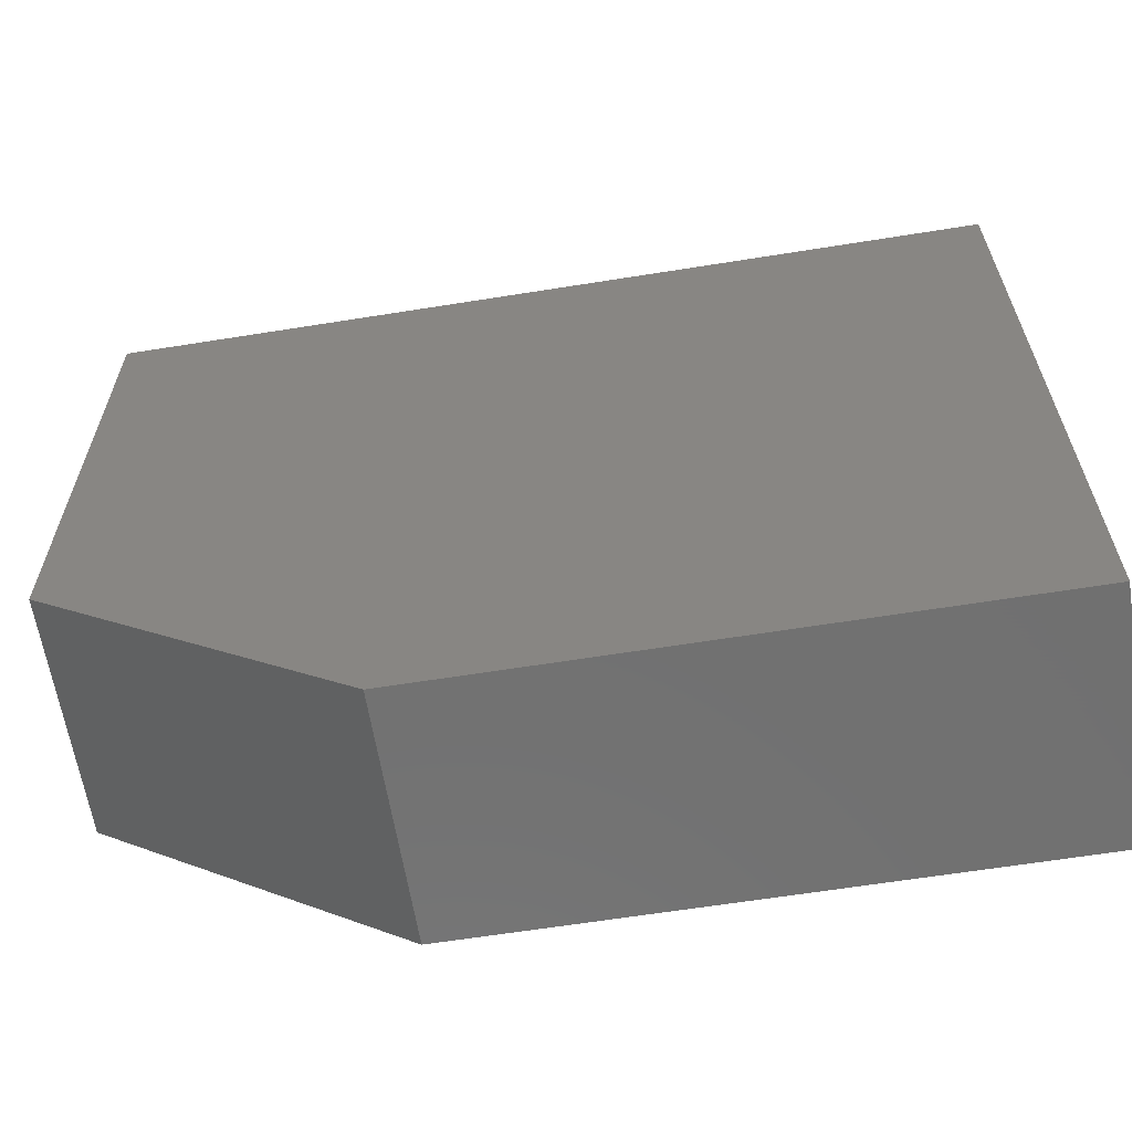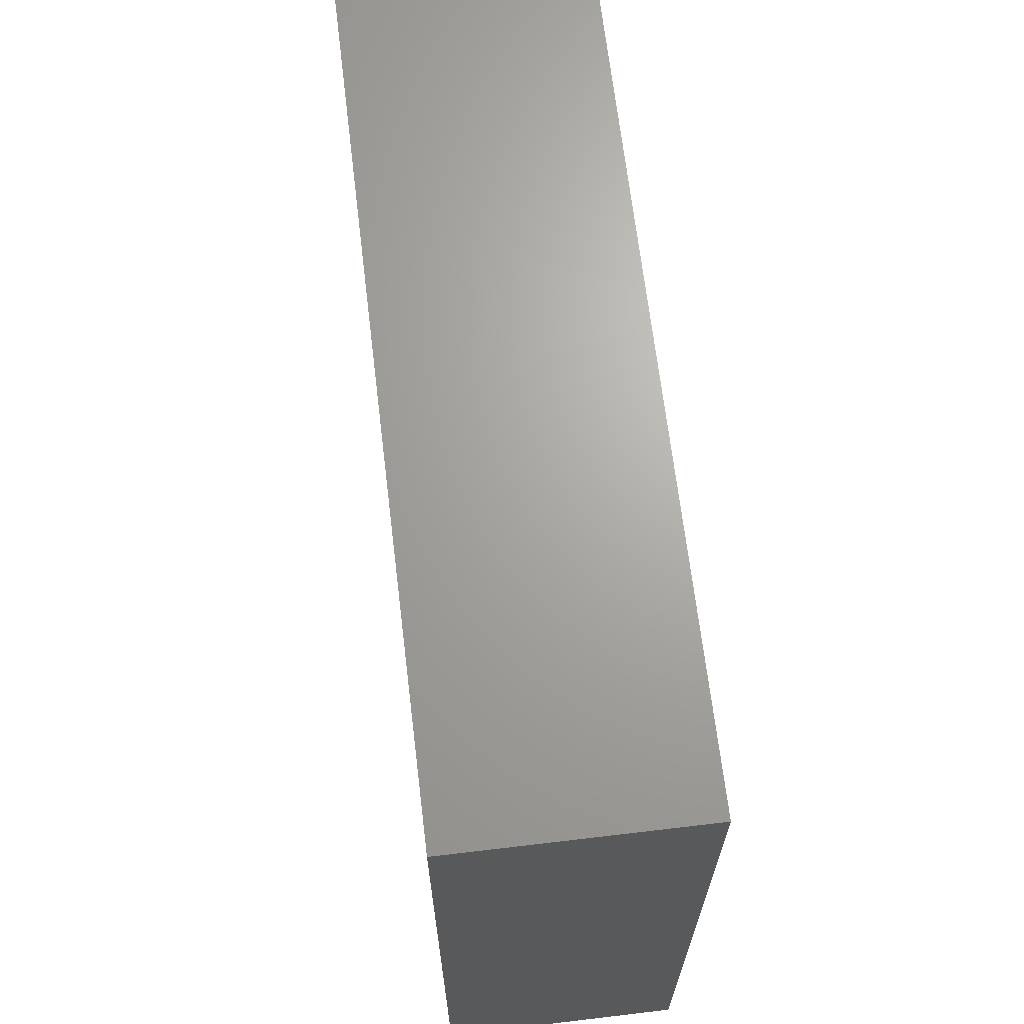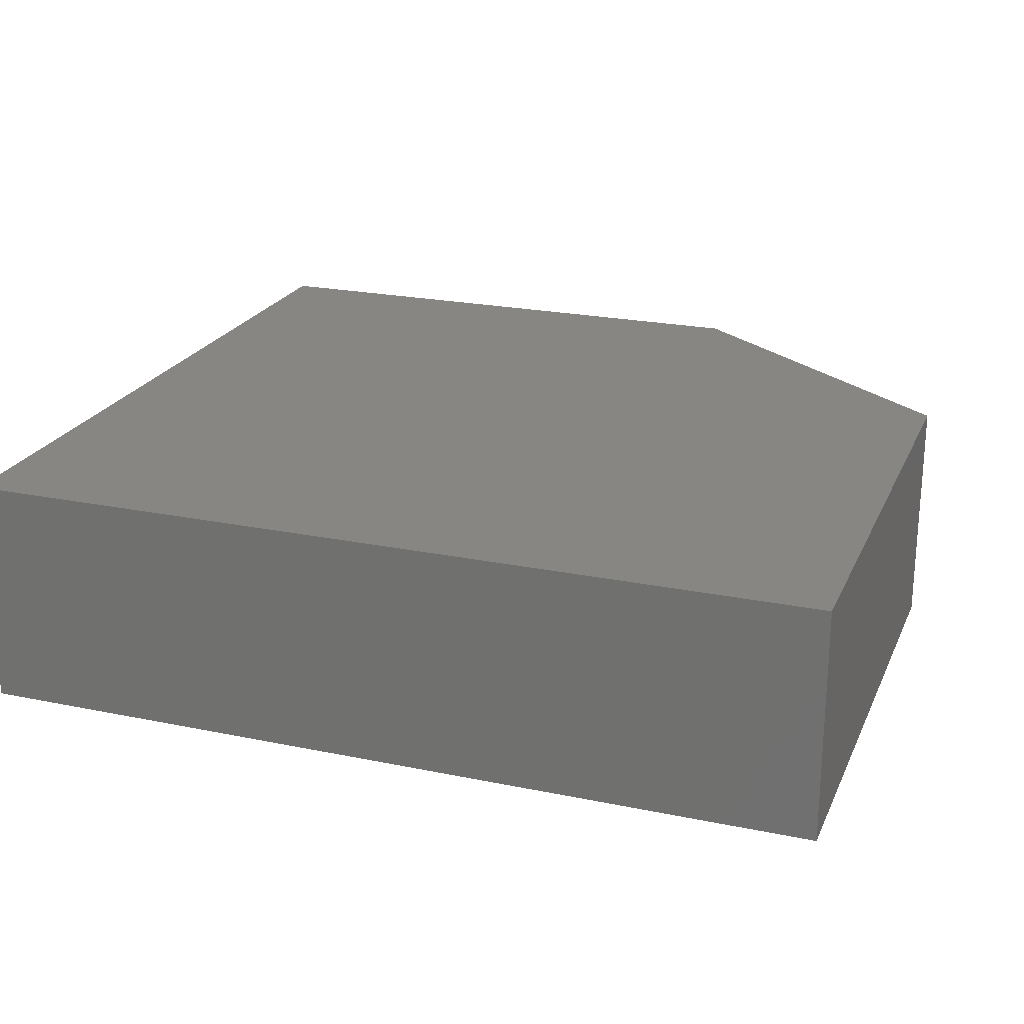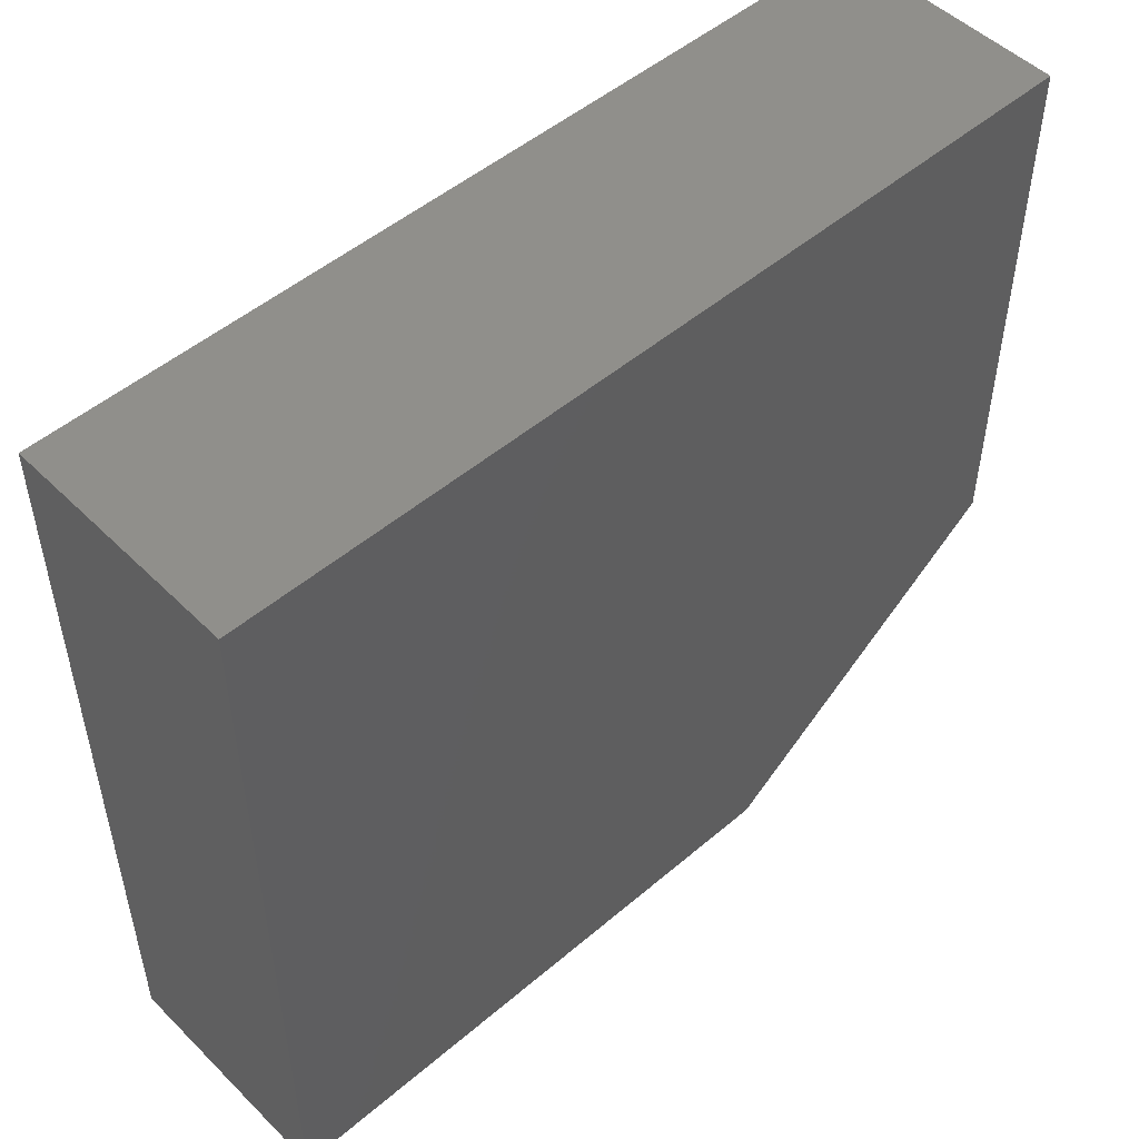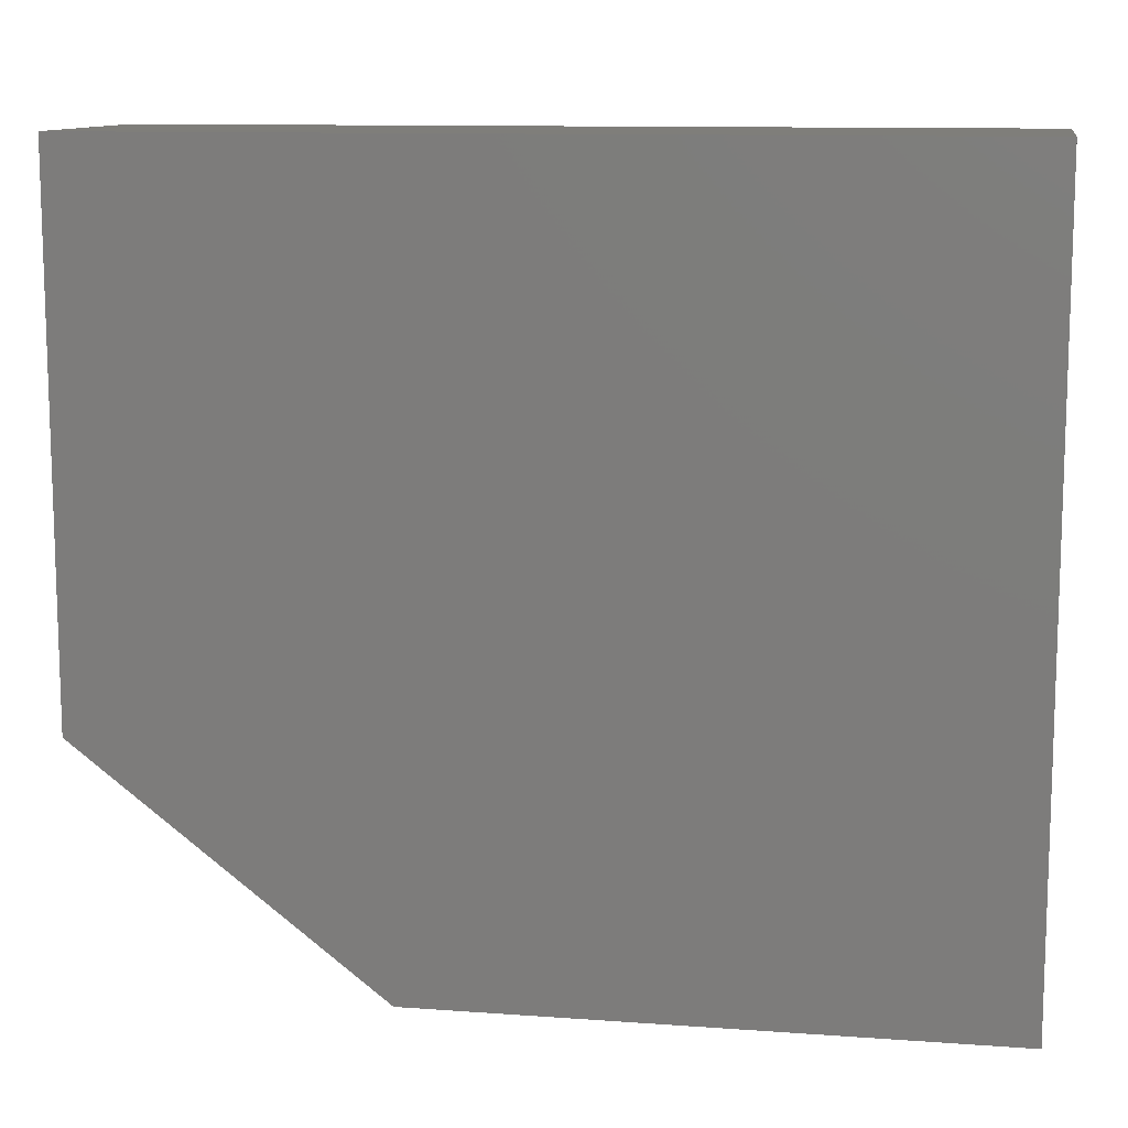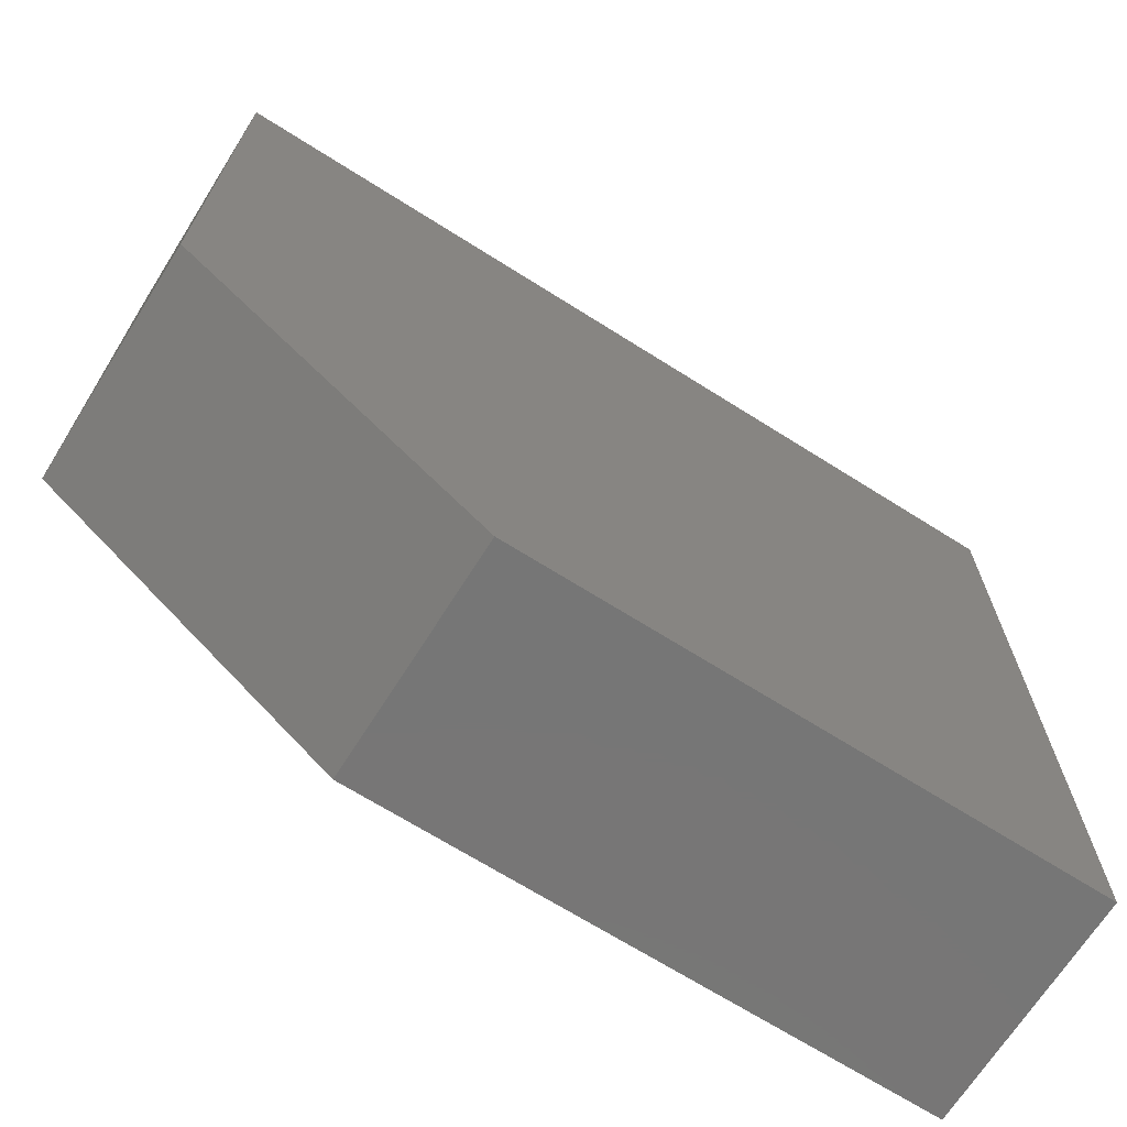
<metadata>
{"format":"stl","ext":"stl","renderer":"f3d","projection":"perspective","resolution":1024,"background":"white","views":[{"elev":-62.8,"azim":-170.8,"up":"+Z"},{"elev":67.3,"azim":-96.8,"up":"+Z"},{"elev":22.6,"azim":19.6,"up":"+Y"},{"elev":50.2,"azim":-43.0,"up":"+Z"},{"elev":11.3,"azim":-170.0,"up":"+Z"},{"elev":-68.8,"azim":147.7,"up":"+Z"}]}
</metadata>
<code>
# stl→obj: 10 verts, 16 faces
v -0.3438 -0.1094 0.1248
v -0.75 -0.1094 0.1248
v -0.3438 -0.1094 -0.125
v -0.75 -0.1094 -0.2344
v -0.4844 -0.1094 -0.2344
v -0.4844 2.949e-17 -0.2344
v -0.75 0 -0.2344
v -0.3438 5.117e-17 -0.125
v -0.75 1.994e-17 0.1248
v -0.3438 6.504e-17 0.1248
f 1 2 3
f 3 2 4
f 3 4 5
f 6 7 8
f 8 7 9
f 8 9 10
f 3 8 1
f 1 8 10
f 4 7 5
f 5 7 6
f 3 5 8
f 8 5 6
f 2 9 4
f 4 9 7
f 1 10 2
f 2 10 9

</code>
